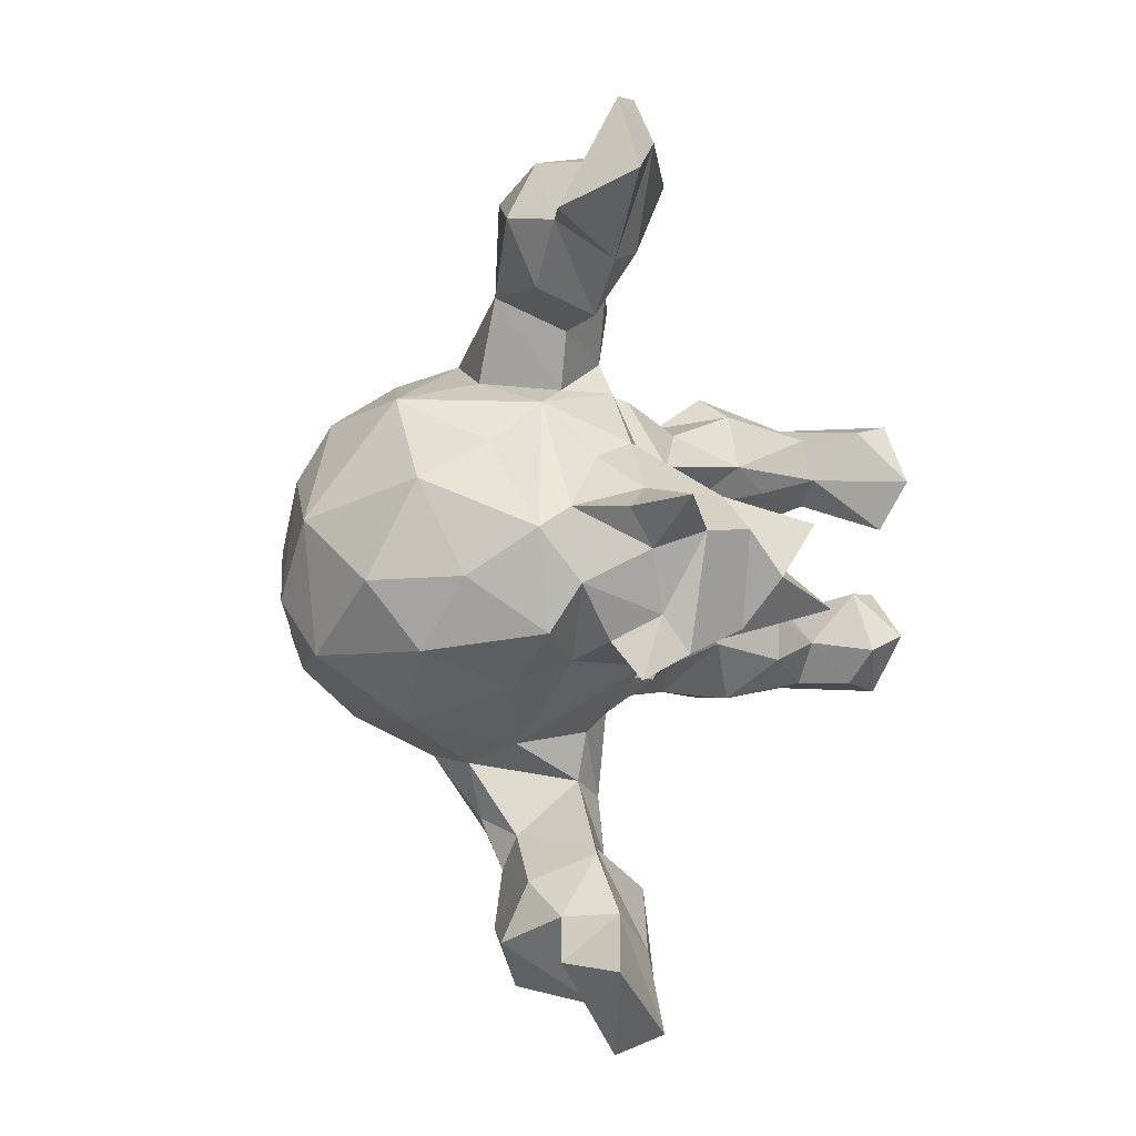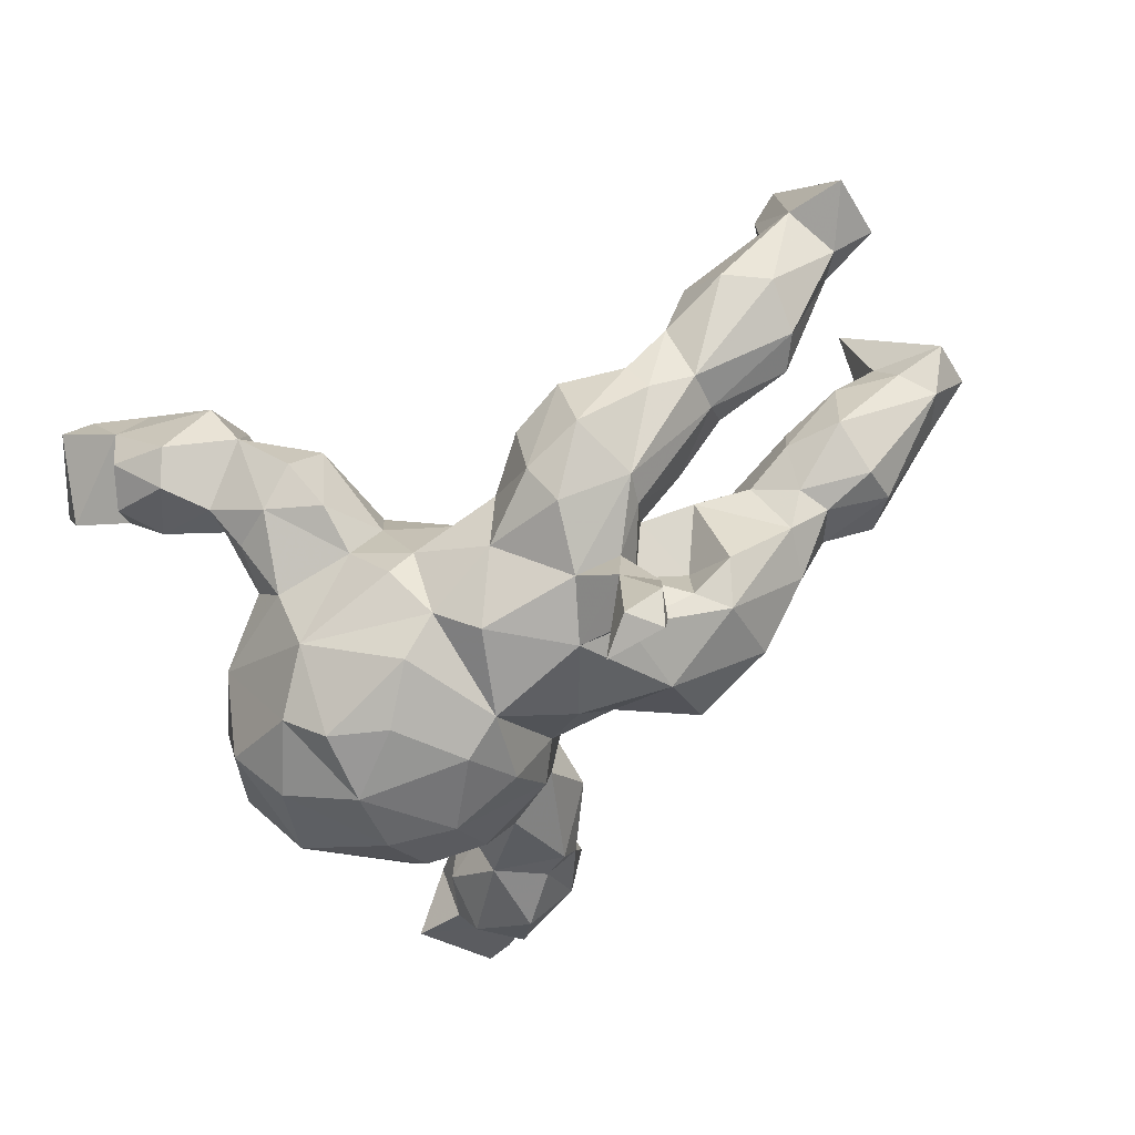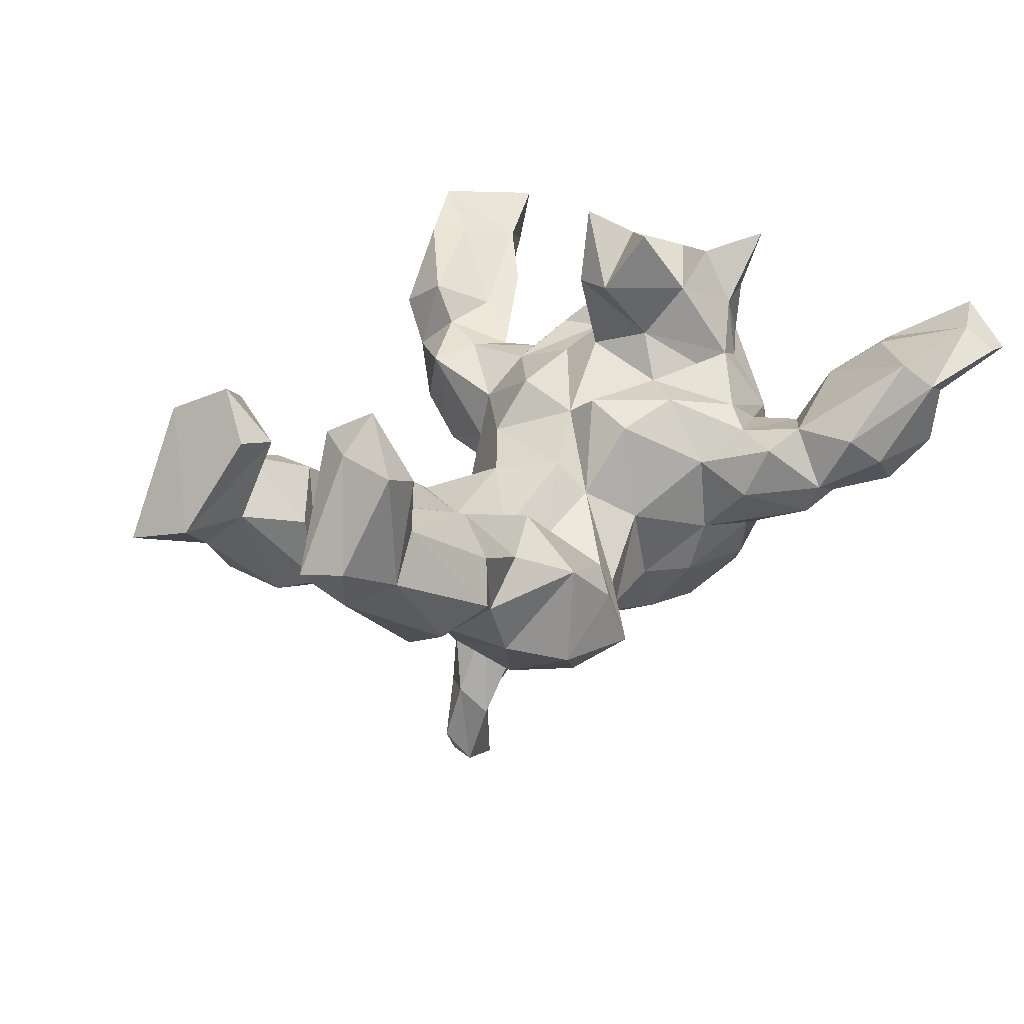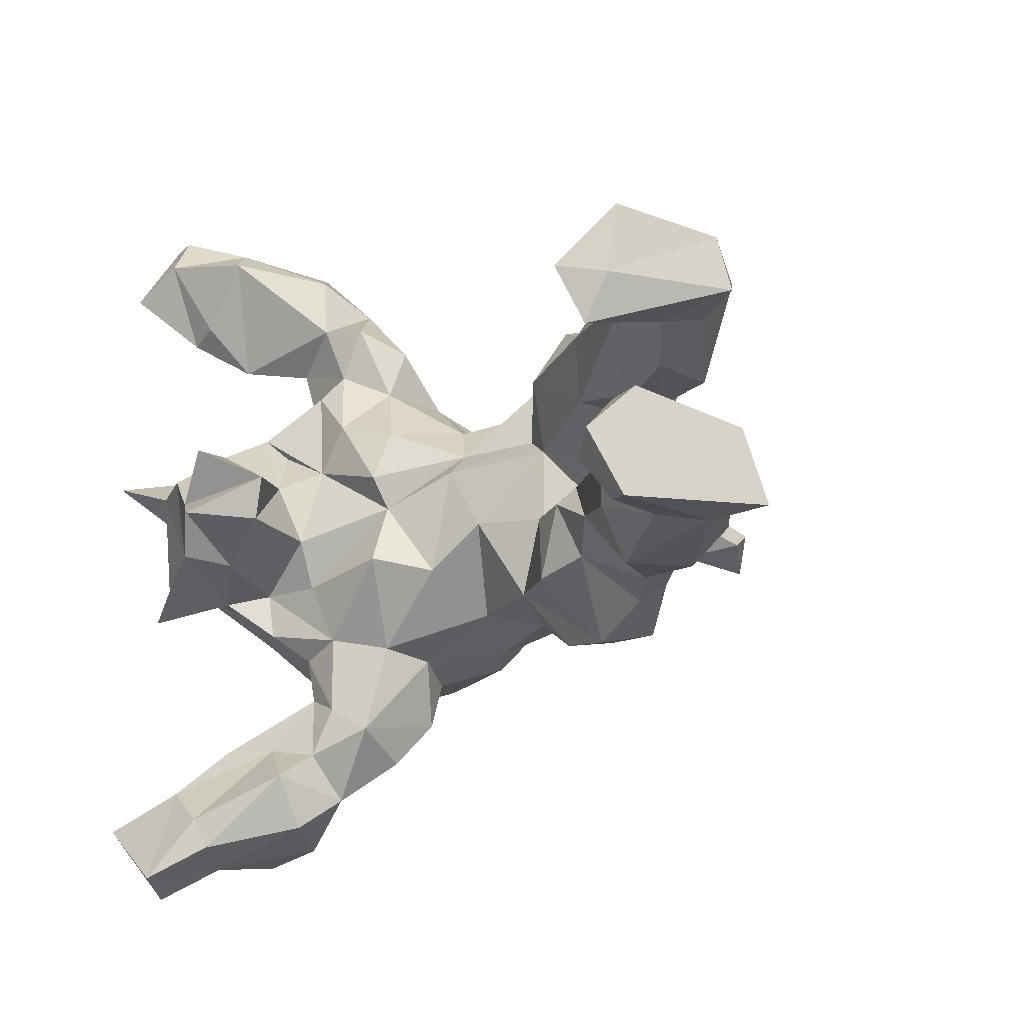
<metadata>
{"format":"obj","ext":"obj","renderer":"f3d","projection":"perspective","resolution":1024,"background":"white","views":[{"elev":1.3,"azim":-72.5,"up":"+Y"},{"elev":-68.9,"azim":36.4,"up":"+Z"},{"elev":27.9,"azim":127.4,"up":"+Z"},{"elev":-20.1,"azim":45.2,"up":"+Y"}]}
</metadata>
<code>
v -0.4629 -0.6223 0.2502
v -0.4989 -0.6474 0.1904
v -0.4051 -0.5999 0.1373
v -0.3564 -0.5772 0.2063
v -0.3089 -0.559 -0.002147
v -0.4005 -0.58 0.0161
v -0.3921 -0.5212 0.2066
v -0.3464 -0.5096 -0.03432
v -0.4711 -0.459 0.1892
v -0.6047 -0.5149 0.2287
v -0.4455 -0.5125 0.009687
v -0.232 -0.5442 0.09783
v -0.2249 -0.4607 0.152
v -0.5693 -0.5128 0.1369
v -0.2057 -0.4888 0.02503
v -0.3042 -0.4312 -0.03667
v -0.2131 -0.3908 -0.09288
v -0.1434 -0.4196 -0.04963
v -0.4801 -0.4662 0.1087
v -0.2121 -0.4157 0.08881
v -0.3982 -0.3884 0.1343
v -0.4222 -0.4286 0.04173
v -0.3042 -0.3952 0.106
v -0.1136 -0.3787 0.05258
v -0.247 -0.3048 0.05996
v -0.3172 -0.3792 -0.01027
v -0.1223 -0.3427 -0.1141
v -0.2901 -0.3589 -0.07508
v -0.2678 -0.2726 -0.1556
v 0.3085 -0.279 -0.1052
v 0.753 -0.2334 0.1301
v -0.1828 -0.3345 0.07109
v 0.3194 -0.2426 -0.2234
v -0.3159 -0.2766 -0.08408
v 0.6843 -0.218 0.2715
v 0.5393 -0.2383 0.08479
v -0.1307 -0.2585 -0.1459
v 0.2101 -0.2593 -0.1275
v 0.2115 -0.2298 -0.2392
v 0.4108 -0.232 -0.0909
v -0.4294 -0.2098 -0.1356
v 0.4889 -0.2263 -0.01657
v -0.2497 -0.233 0.07296
v -0.071 -0.2203 -0.2412
v 0.6134 -0.2434 0.009427
v 0.6873 -0.219 0.1805
v 0.6787 -0.19 -0.004757
v -0.421 -0.1599 0.01832
v -0.0313 -0.211 -0.197
v 0.7779 -0.1407 0.1002
v 0.4295 -0.1977 -0.1364
v -0.08439 -0.2385 -0.06746
v 0.1229 -0.1978 -0.1514
v 0.8552 -0.2308 0.1134
v -0.2484 -0.2199 -0.288
v 0.09085 -0.1657 -0.2609
v 0.4953 -0.1596 -0.1067
v 0.7384 -0.2345 0.3046
v -0.09544 -0.2296 0.02175
v -0.03853 -0.09583 0.1108
v 0.2314 -0.1744 -0.2986
v -0.2895 -0.188 0.1247
v 0.3391 -0.1244 -0.2401
v -0.345 -0.1297 0.1877
v 0.3826 -0.1741 0.02152
v 0.03738 -0.1723 -0.09777
v 0.6577 -0.1458 0.2104
v 0.02812 -0.1142 0.02781
v -0.1754 -0.2101 0.08059
v -0.3252 -0.2458 -0.008446
v 0.4574 -0.1401 0.09123
v 0.6542 -0.1027 -0.02873
v 0.5674 -0.1717 0.1705
v -0.3377 -0.1443 -0.3333
v 0.2911 -0.1915 0.02267
v 0.5695 -0.09456 0.1713
v 0.6937 -0.05964 0.277
v -0.4102 -0.1079 0.2718
v 0.6597 -0.1569 0.319
v -0.4343 -0.05359 0.2389
v 0.8443 -0.1161 0.1558
v -0.2977 -0.1121 0.1309
v 0.36 -0.08511 0.05588
v 0.1702 -0.1731 -0.05664
v 0.7145 -0.1341 0.3586
v -0.4433 -0.09072 0.1676
v -0.2838 -0.09434 -0.3767
v -0.5232 -0.1041 -0.08033
v 0.7347 -0.09597 0.1457
v -0.5002 -0.1396 0.2295
v 0.483 -0.09434 -0.08682
v 0.316 -0.07227 -0.2272
v -0.03978 -0.1413 -0.3045
v 0.2926 -0.08634 0.0286
v 0.7593 -0.06364 0.298
v 0.4731 -0.05177 -0.03153
v 0.01897 -0.08733 -0.3509
v 0.6344 -0.05152 0.1071
v -0.1747 -0.0536 0.4183
v 0.373 -0.02961 -0.09095
v 0.2539 -0.03635 -0.2849
v -0.109 -0.1189 -0.3533
v -0.4045 -0.1206 0.1009
v 0.1858 -0.06554 -0.3302
v -0.1963 -0.115 0.1147
v -0.1376 -0.04283 0.2953
v 0.2298 -0.05037 -0.04582
v -0.2427 -0.09753 0.2657
v -0.5389 0.0002369 -0.01001
v 0.6079 -0.05115 -0.01811
v 0.2791 -0.01086 -0.1188
v 0.3822 -0.05479 0.0318
v -0.5464 -0.007005 -0.1517
v -0.3055 -0.07781 0.3195
v 0.2577 -0.04206 -0.5394
v -0.487 -0.009447 0.1404
v 0.1196 -0.04479 0.005003
v 0.2546 -0.04486 -0.3865
v 0.1967 -0.003759 -0.5638
v -0.4055 0.06158 0.2942
v 0.2402 0.06735 -0.0375
v 0.3122 -0.01583 -0.4693
v -0.4718 -0.1159 -0.2565
v -0.2517 -0.005697 0.3649
v -0.4966 -0.07854 0.09673
v 0.2411 0.02334 -0.2402
v -0.4226 -0.04016 -0.3312
v -0.184 -0.03941 0.1536
v -0.1943 -0.04358 -0.379
v 0.2977 0.007241 -0.3693
v -0.04043 0.006581 0.07518
v -0.3202 0.0621 0.3338
v 0.2892 0.02059 -0.5219
v -0.116 0.0272 0.3031
v -0.4631 0.03748 0.2334
v 0.2326 0.01904 -0.4186
v 0.125 0.0284 -0.3473
v 0.2004 0.05489 -0.3198
v -0.179 0.06855 0.3949
v 0.1811 0.1102 -0.06705
v 0.6832 0.05315 0.3256
v -0.518 0.06703 0.08853
v 0.2768 0.05122 -0.4129
v 0.06887 0.05808 0.0262
v 0.5371 0.06159 0.05474
v 0.7091 0.09487 0.1796
v 0.358 0.03493 -0.05721
v 0.6428 0.06286 0.1089
v -0.1274 0.07373 -0.3737
v 0.2945 0.1027 -0.1468
v -0.5232 0.1336 -0.08426
v -0.03955 0.0569 0.112
v 0.4456 0.07616 -0.03529
v 0.4039 0.09036 0.0433
v 0.5331 0.05868 -0.007814
v 0.3773 0.09657 -0.203
v -0.4736 0.09468 0.1204
v 0.7442 0.1069 0.118
v -0.2551 0.1082 0.278
v 0.4751 0.141 -0.128
v -0.2068 0.05806 0.1902
v 0.04905 0.1092 -0.02778
v 0.3026 0.09835 -0.2475
v 0.5153 0.1159 -0.06504
v 0.5537 0.117 0.1449
v 0.669 0.1376 0.3769
v 0.8299 0.1176 0.1512
v 0.626 0.1646 -0.05193
v -0.3105 0.02434 -0.3779
v 0.4715 0.1614 0.1228
v 0.6584 0.1404 0.2122
v 0.6295 0.07379 -0.01356
v -0.1217 0.1744 0.1161
v -0.05218 0.04542 -0.3552
v -0.02439 0.1421 0.08517
v 0.2949 0.1595 0.04406
v -0.1015 0.1653 -0.3162
v 0.7794 0.1637 0.08911
v -0.4818 0.07489 -0.2703
v 0.5331 0.1715 -0.06792
v -0.3356 0.1293 -0.3438
v 0.1926 0.1882 -0.3065
v 0.7289 0.1267 0.3225
v -0.3592 0.1643 0.1224
v -0.4865 0.09448 0.2076
v -0.2928 0.1844 0.1534
v 0.0383 0.1442 -0.2883
v -0.04425 0.1827 -0.211
v 0.4009 0.2137 0.02689
v 0.622 0.2304 -0.01936
v 0.8228 0.2013 0.1759
v -0.5273 0.1103 0.3062
v 0.339 0.1544 -0.252
v 0.4892 0.2285 -0.02908
v -0.005278 0.183 -0.07578
v -0.261 0.1481 0.1289
v -0.1023 0.2445 -0.2084
v 0.1056 0.2118 -0.1543
v -0.4021 0.1198 0.2056
v -0.1767 0.1 0.115
v 0.6679 0.2108 0.1905
v 0.7471 0.235 0.3206
v -0.4139 0.1853 -0.01675
v -0.3225 0.2126 -0.2943
v 0.07093 0.1971 -0.2197
v 0.3261 0.2718 -0.1932
v 0.6752 0.2237 0.2864
v 0.7282 0.2289 0.1256
v -0.2269 0.1707 -0.3454
v -0.3874 0.2469 -0.1678
v 0.525 0.2485 0.09092
v 0.4394 0.2228 -0.1327
v 0.1541 0.2181 -0.09736
v 0.1803 0.2946 -0.2118
v 0.5631 0.2804 0.02887
v -0.1022 0.2612 0.02067
v -0.3507 0.242 0.03886
v 0.3063 0.2683 -0.0263
v -0.2049 0.259 0.09917
v -0.2816 0.2612 0.04533
v -0.2458 0.2701 -0.2235
v 0.2254 0.2866 -0.103
v -0.3029 0.2714 -0.07252
v -0.1107 0.2694 -0.1129
v -0.1323 0.3856 0.06949
v -0.1764 0.3025 0.07019
v -0.2997 0.3441 0.05848
v -0.2029 0.4326 -0.06695
v -0.2107 0.3003 -0.1377
v -0.3894 0.3591 0.1281
v -0.1048 0.3554 -0.01889
v -0.3287 0.3919 -0.03877
v -0.1971 0.458 -0.009315
v -0.4824 0.4835 0.09914
v -0.481 0.4262 0.185
v -0.2084 0.4007 0.08912
v -0.4299 0.3968 0.05553
v -0.423 0.4409 0.1982
v -0.5774 0.4877 0.1345
v -0.2175 0.5044 0.08925
v -0.5871 0.5353 0.2501
v -0.2563 0.4554 -0.03721
v -0.3992 0.5719 0.04567
v -0.4449 0.4921 0.01806
v -0.2667 0.5409 0.04019
v -0.3446 0.5221 -0.02755
v -0.3633 0.5844 0.1673
v -0.4338 0.5668 0.1311
v -0.3289 0.5408 0.2112
v -0.4911 0.5797 0.2421
v -0.5301 0.6379 0.2034
v -0.4858 0.6391 0.2127
f 99 108 106
f 170 165 171
f 171 201 170
f 120 199 192
f 191 178 208
f 170 201 211
f 215 201 208
f 201 215 211
f 199 185 192
f 58 35 31
f 54 58 31
f 58 54 81
f 31 35 46
f 46 35 67
f 35 79 67
f 81 89 77
f 95 81 77
f 67 79 77
f 67 77 89
f 99 106 134
f 141 146 167
f 146 158 167
f 146 141 171
f 159 124 139
f 167 191 183
f 165 146 171
f 201 171 207
f 183 191 202
f 202 191 208
f 208 201 207
f 207 202 208
f 56 93 97
f 97 104 56
f 55 41 74
f 55 74 87
f 44 55 93
f 181 179 204
f 209 181 204
f 169 181 209
f 149 169 209
f 181 127 179
f 169 127 181
f 136 138 143
f 127 123 179
f 74 169 87
f 129 169 149
f 169 129 87
f 102 129 149
f 102 149 174
f 118 136 119
f 115 118 119
f 130 133 143
f 130 122 133
f 118 115 122
f 74 127 169
f 102 87 129
f 55 87 102
f 133 119 143
f 119 136 143
f 133 122 115
f 119 133 115
f 18 15 17
f 15 16 17
f 8 6 11
f 5 8 16
f 15 5 16
f 6 8 5
f 232 242 228
f 228 229 232
f 224 229 228
f 210 229 221
f 210 223 229
f 210 217 223
f 229 223 232
f 229 197 221
f 151 203 210
f 210 203 217
f 224 197 229
f 188 197 224
f 195 188 224
f 205 195 198
f 214 205 198
f 198 213 214
f 212 193 206
f 205 188 195
f 156 163 193
f 113 109 151
f 150 126 163
f 156 150 163
f 113 88 109
f 92 126 111
f 92 101 126
f 91 63 92
f 70 48 41
f 17 16 28
f 162 140 213
f 85 58 81
f 85 81 95
f 96 91 100
f 124 99 134
f 139 124 134
f 141 167 183
f 166 141 183
f 171 141 166
f 207 171 166
f 166 183 202
f 58 79 35
f 79 58 85
f 79 85 77
f 85 95 77
f 166 202 207
f 160 193 212
f 160 156 193
f 160 212 180
f 151 109 142
f 111 126 150
f 147 111 150
f 156 147 150
f 147 156 160
f 109 88 125
f 92 111 100
f 41 48 88
f 100 91 92
f 57 63 91
f 66 53 84
f 38 84 53
f 34 25 70
f 34 26 25
f 28 26 34
f 24 52 59
f 27 37 52
f 24 27 52
f 39 30 38
f 40 30 33
f 18 27 24
f 16 22 26
f 8 22 16
f 16 26 28
f 8 11 22
f 52 37 49
f 40 33 51
f 26 21 25
f 21 23 25
f 23 20 25
f 20 32 25
f 20 24 32
f 59 32 24
f 19 21 22
f 22 11 19
f 20 15 24
f 15 18 24
f 11 3 19
f 3 14 19
f 12 5 15
f 6 3 11
f 3 6 5
f 12 3 5
f 246 244 243
f 245 246 243
f 242 246 245
f 232 244 246
f 232 246 242
f 228 242 233
f 237 244 232
f 231 224 228
f 223 220 232
f 206 214 222
f 218 206 222
f 217 220 223
f 216 195 224
f 214 213 222
f 203 142 217
f 142 203 151
f 195 162 198
f 162 213 198
f 239 241 251
f 161 159 134
f 135 120 192
f 135 192 185
f 178 168 190
f 154 165 170
f 176 170 189
f 176 154 170
f 159 161 186
f 120 132 159
f 120 159 199
f 184 199 186
f 199 159 186
f 208 178 190
f 208 190 215
f 189 170 211
f 250 238 249
f 241 235 250
f 239 235 241
f 250 249 247
f 250 247 252
f 241 250 251
f 251 250 252
f 164 153 160
f 109 125 142
f 117 121 144
f 117 107 121
f 107 111 121
f 112 100 111
f 107 112 111
f 94 112 107
f 125 103 116
f 88 48 125
f 48 103 125
f 68 66 117
f 66 84 117
f 84 94 107
f 117 84 107
f 75 94 84
f 72 91 110
f 72 57 91
f 70 64 103
f 70 103 48
f 70 62 64
f 70 43 62
f 60 59 68
f 68 59 66
f 30 40 65
f 42 40 51
f 42 51 57
f 45 42 57
f 47 57 72
f 45 57 47
f 70 25 43
f 32 69 43
f 25 32 43
f 32 59 69
f 30 75 84
f 38 30 84
f 22 21 26
f 153 147 160
f 59 52 66
f 49 53 66
f 52 49 66
f 51 63 57
f 51 33 63
f 41 34 70
f 37 17 29
f 37 44 49
f 39 38 53
f 33 39 61
f 30 39 33
f 29 28 34
f 17 28 29
f 27 17 37
f 27 18 17
f 177 197 188
f 182 205 214
f 206 182 214
f 193 182 206
f 179 151 210
f 187 188 205
f 205 182 187
f 193 138 182
f 163 138 193
f 179 113 151
f 126 138 163
f 101 130 126
f 118 130 101
f 101 104 118
f 113 123 88
f 41 88 123
f 101 63 104
f 61 104 63
f 92 63 101
f 39 53 56
f 138 137 182
f 126 143 138
f 75 83 94
f 80 78 120
f 31 46 36
f 54 31 50
f 54 50 81
f 73 46 67
f 36 46 73
f 90 78 80
f 81 50 89
f 76 67 98
f 67 89 98
f 73 67 76
f 73 76 71
f 108 99 124
f 114 108 124
f 64 108 114
f 78 64 114
f 114 124 132
f 120 78 114
f 120 114 132
f 146 148 158
f 165 148 146
f 145 148 165
f 139 134 159
f 124 159 132
f 167 158 178
f 191 167 178
f 62 69 82
f 62 43 69
f 69 60 105
f 69 59 60
f 65 83 75
f 75 30 65
f 65 71 83
f 65 42 71
f 42 36 71
f 40 42 65
f 13 20 23
f 14 10 9
f 19 14 9
f 19 9 21
f 9 23 21
f 9 7 23
f 13 15 20
f 7 13 23
f 4 12 13
f 12 15 13
f 3 2 14
f 1 3 4
f 1 2 3
f 3 12 4
f 243 234 248
f 244 234 243
f 247 243 248
f 247 245 243
f 91 96 110
f 161 196 186
f 200 152 173
f 178 172 168
f 157 185 199
f 157 135 185
f 116 135 157
f 161 200 196
f 161 128 200
f 173 152 175
f 200 131 152
f 121 154 176
f 147 154 121
f 147 153 154
f 155 153 164
f 145 154 153
f 155 145 153
f 155 148 145
f 148 155 172
f 172 164 168
f 172 155 164
f 116 80 135
f 86 80 116
f 128 131 200
f 105 131 128
f 131 105 60
f 60 68 131
f 131 68 144
f 112 96 100
f 110 96 76
f 112 76 96
f 103 86 116
f 86 90 80
f 103 64 86
f 64 62 82
f 82 105 128
f 82 69 105
f 94 83 112
f 157 199 184
f 117 144 68
f 244 237 234
f 235 239 234
f 240 233 245
f 190 194 215
f 189 211 194
f 194 211 215
f 176 189 218
f 175 216 173
f 219 173 226
f 196 200 186
f 200 173 219
f 219 186 200
f 217 186 219
f 217 184 186
f 230 227 236
f 235 230 238
f 236 240 249
f 230 249 238
f 230 236 249
f 235 238 250
f 247 249 240
f 247 240 245
f 234 239 248
f 248 239 251
f 247 248 252
f 252 248 251
f 1 4 7
f 14 2 10
f 240 236 233
f 234 230 235
f 237 230 234
f 237 227 230
f 227 237 232
f 227 226 236
f 225 231 233
f 236 225 233
f 226 225 236
f 220 227 232
f 220 226 227
f 220 219 226
f 216 231 225
f 226 216 225
f 220 217 219
f 173 216 226
f 222 213 218
f 176 218 213
f 218 212 206
f 194 212 218
f 189 194 218
f 194 190 180
f 194 180 212
f 142 157 217
f 157 184 217
f 175 195 216
f 175 162 195
f 140 176 213
f 168 180 190
f 168 164 180
f 142 116 157
f 152 162 175
f 152 131 162
f 162 131 144
f 144 140 162
f 144 121 140
f 142 125 116
f 245 233 242
f 233 231 228
f 216 224 231
f 164 160 180
f 154 145 165
f 158 148 172
f 158 172 178
f 80 120 135
f 106 128 161
f 106 161 134
f 108 128 106
f 86 64 90
f 108 82 128
f 64 82 108
f 83 71 112
f 71 76 112
f 98 89 110
f 72 110 89
f 89 50 72
f 78 90 64
f 36 73 71
f 47 72 50
f 31 47 50
f 42 45 36
f 45 31 36
f 31 45 47
f 10 1 9
f 1 7 9
f 4 13 7
f 76 98 110
f 49 44 93
f 56 49 93
f 93 102 174
f 93 55 102
f 74 41 123
f 93 174 97
f 74 123 127
f 118 122 130
f 136 118 137
f 118 104 137
f 104 97 137
f 97 174 137
f 123 113 179
f 136 137 138
f 126 130 143
f 137 174 187
f 137 187 182
f 174 177 188
f 187 174 188
f 174 149 177
f 149 209 177
f 204 179 210
f 177 209 197
f 197 209 221
f 209 204 221
f 204 210 221
f 44 37 55
f 37 29 55
f 29 34 41
f 55 29 41
f 63 33 61
f 61 39 56
f 104 61 56
f 53 49 56
f 140 121 176
f 2 1 10
f 147 121 111

</code>
